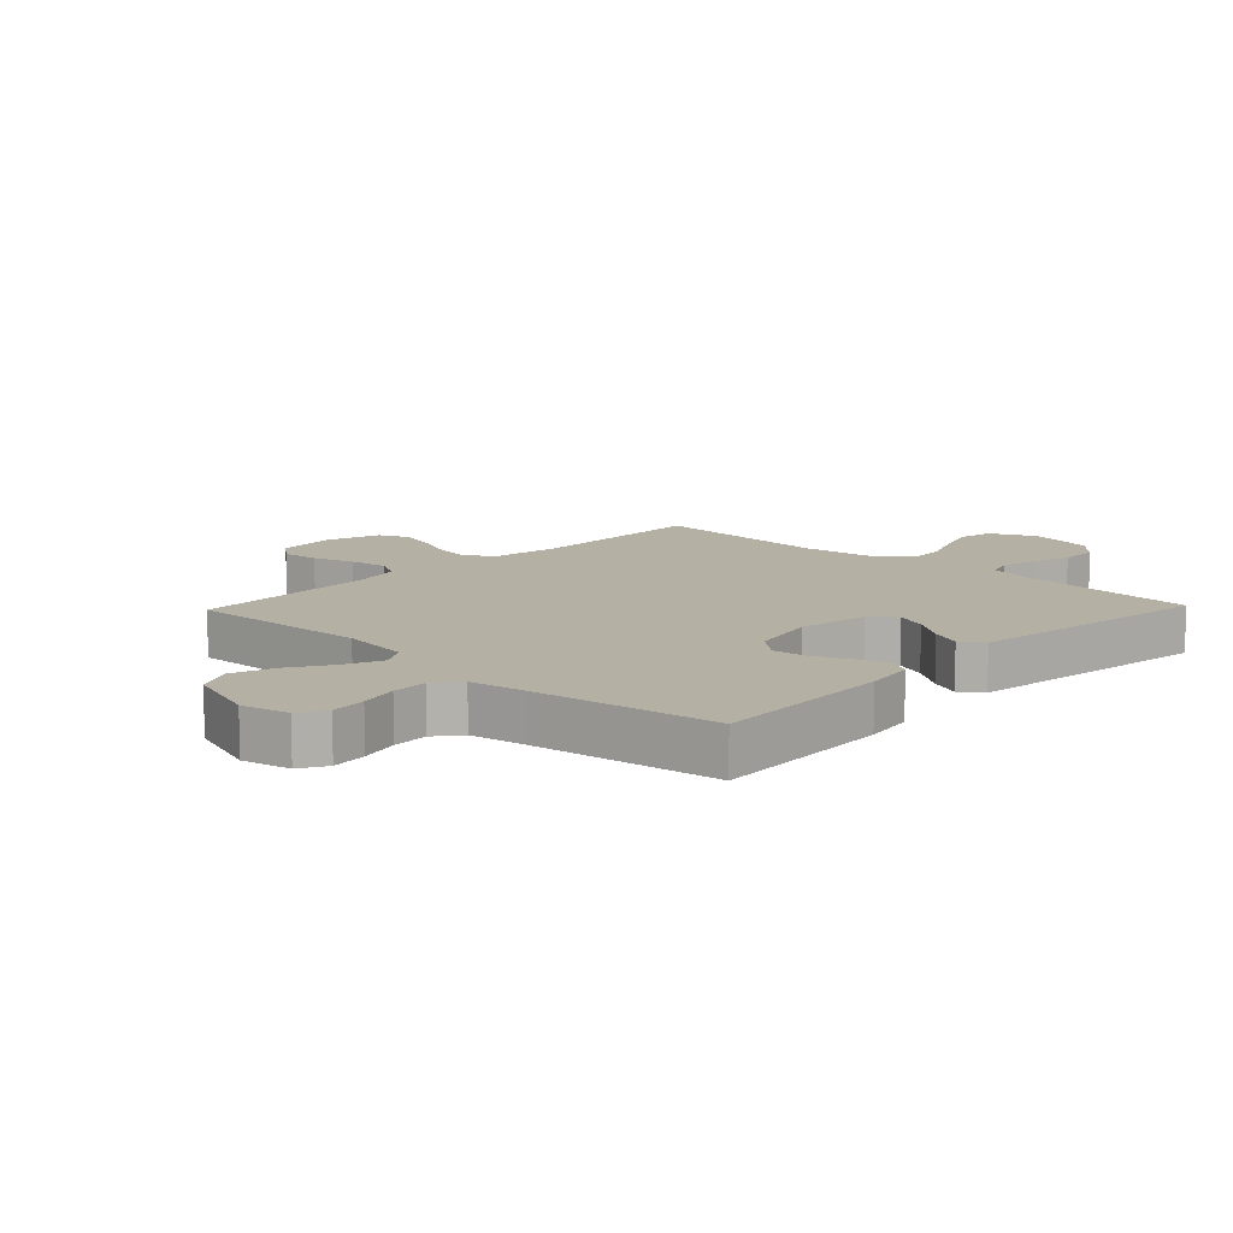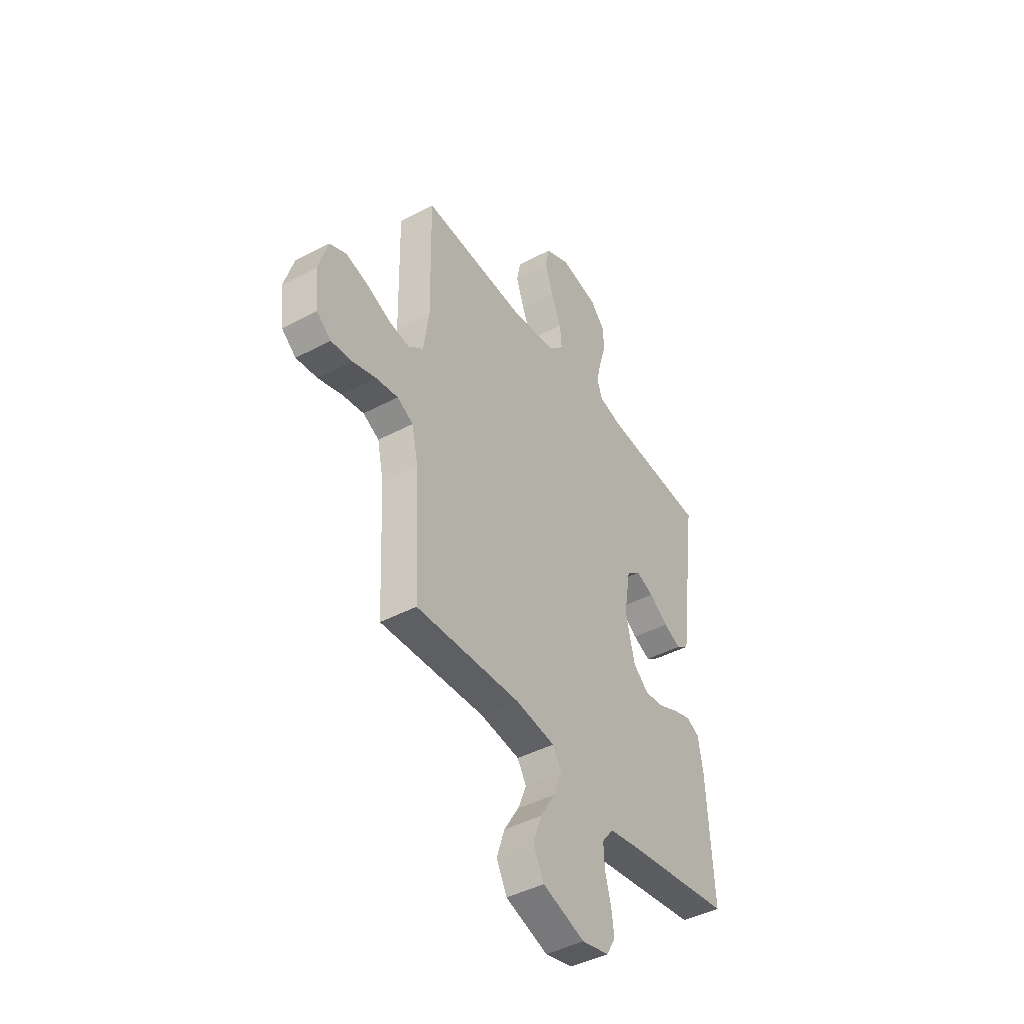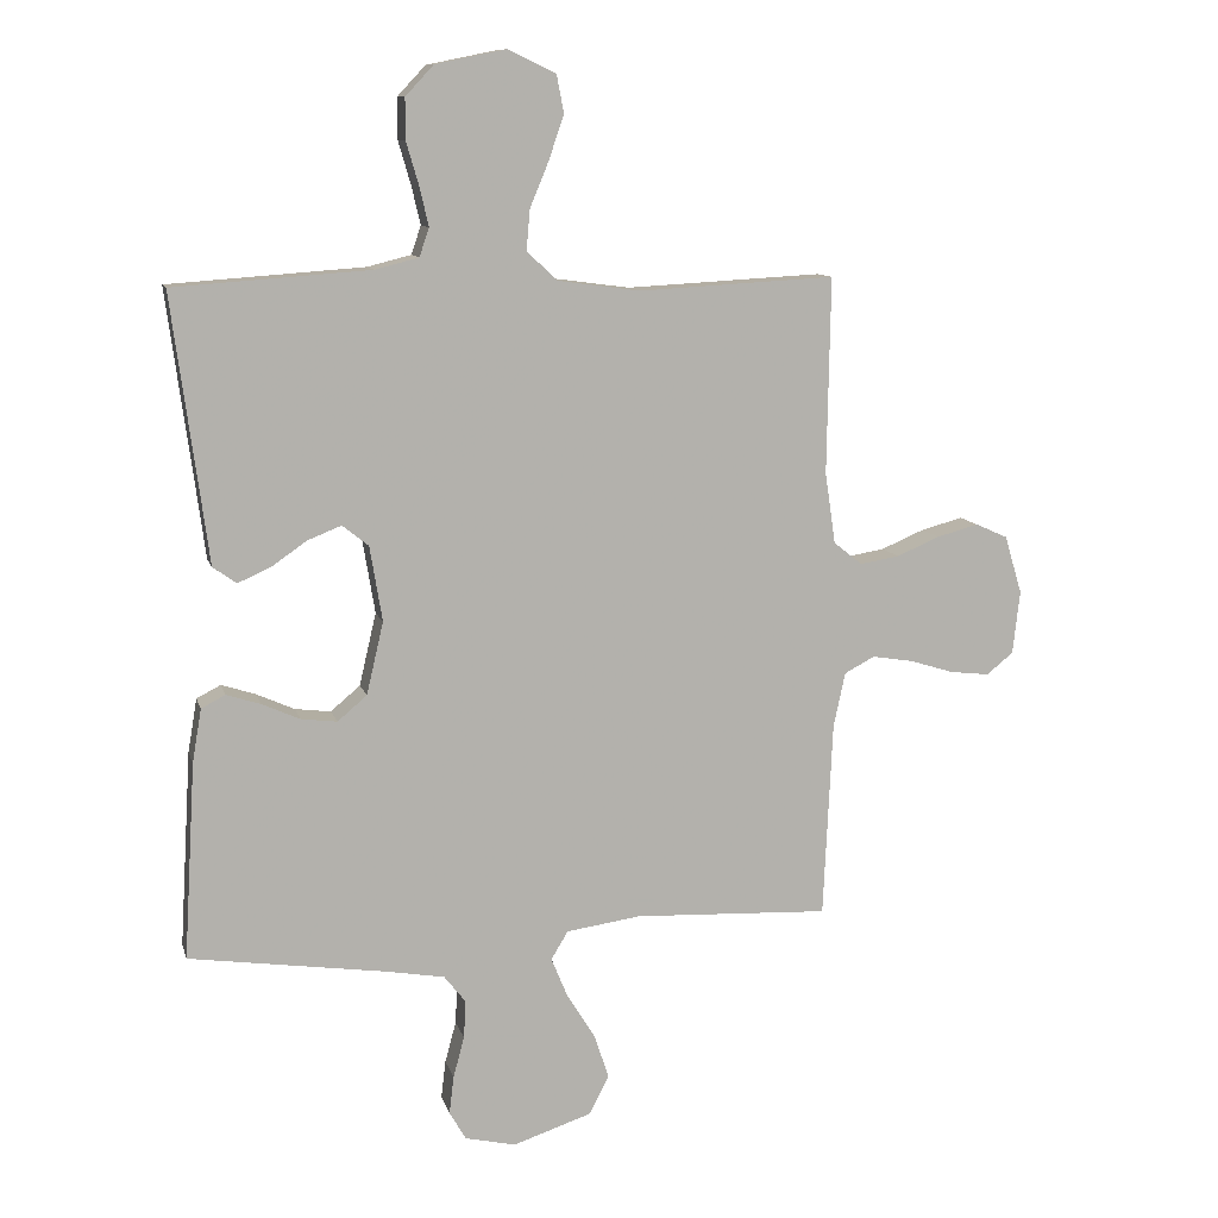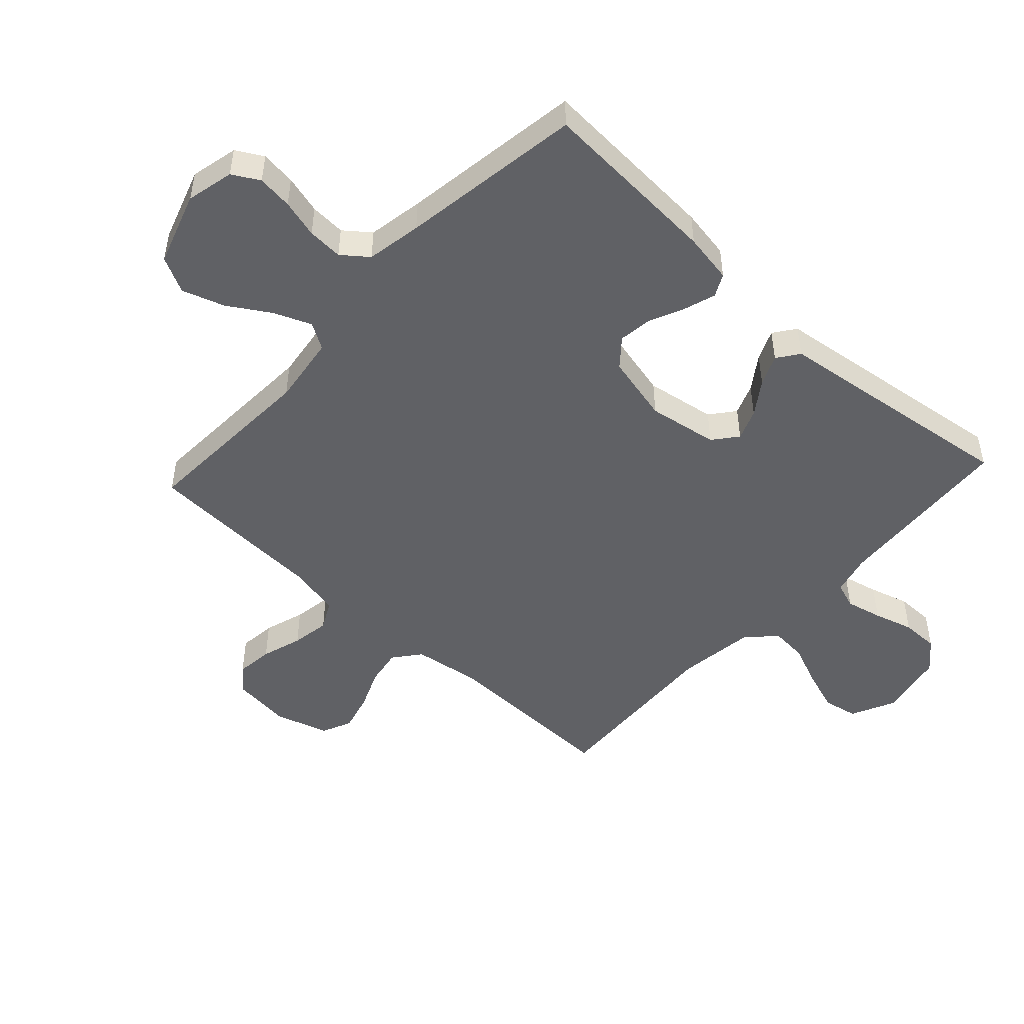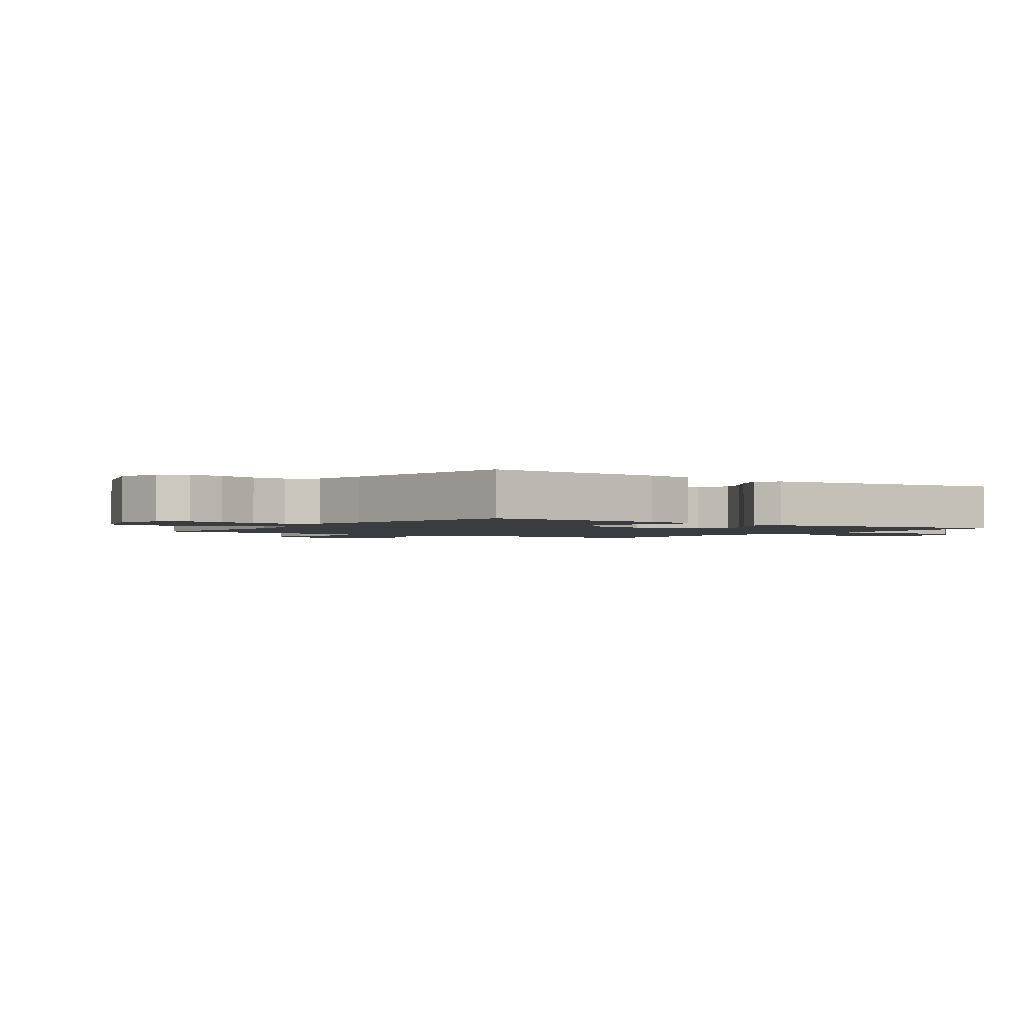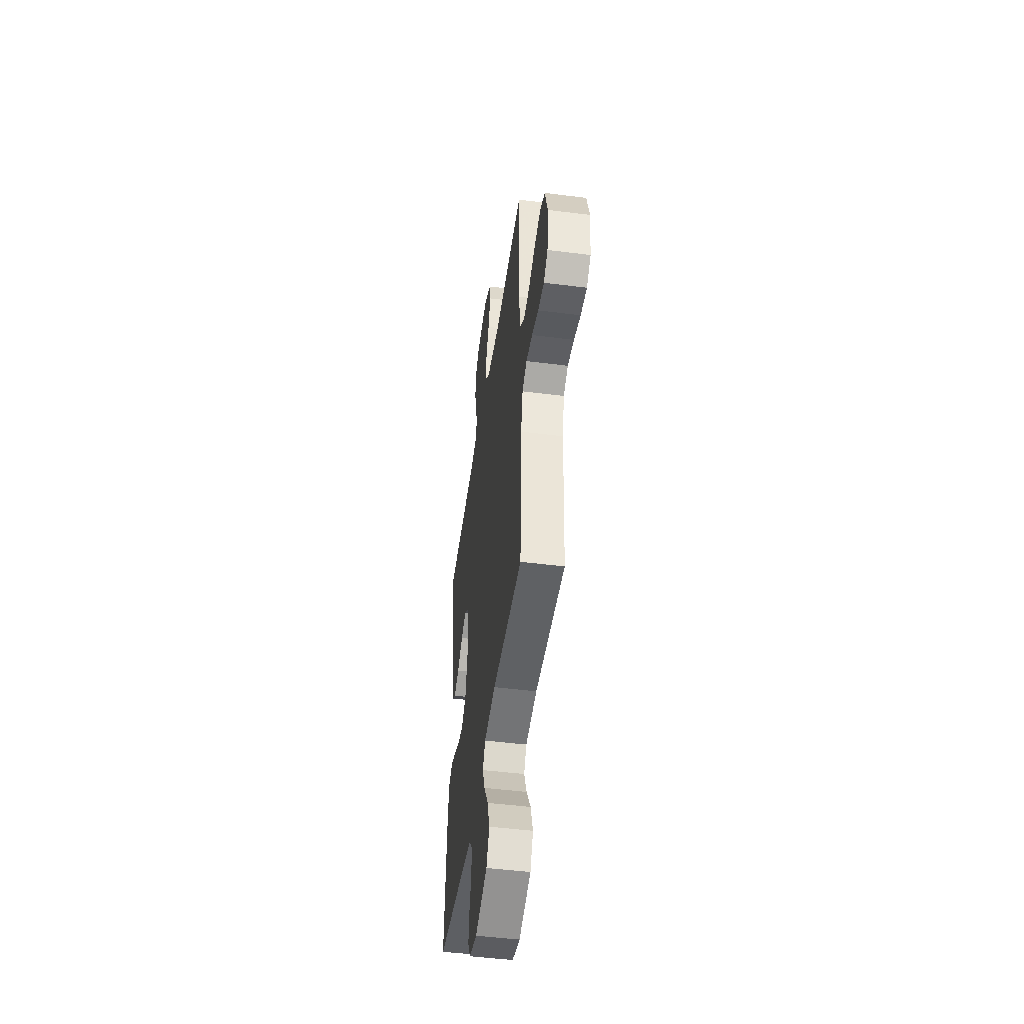
<metadata>
{"format":"obj","ext":"obj","renderer":"f3d","projection":"perspective","resolution":1024,"background":"white","views":[{"elev":11.5,"azim":-136.3,"up":"+Y"},{"elev":-43.5,"azim":122.0,"up":"+Z"},{"elev":10.7,"azim":-13.9,"up":"+Z"},{"elev":-48.9,"azim":-132.7,"up":"+Y"},{"elev":-1.8,"azim":-125.3,"up":"+Y"},{"elev":-48.1,"azim":81.9,"up":"+Z"}]}
</metadata>
<code>
v 0.5 0.07 0.5
v 0.495 0.07 0.2
v 0.511 0.07 0.091
v 0.555 0.07 0.056
v 0.615 0.07 0.066
v 0.681 0.07 0.094
v 0.745 0.07 0.111
v 0.794 0.07 0.089
v 0.821 0.07 0
v 0.81 0.07 -0.097
v 0.769 0.07 -0.13
v 0.708 0.07 -0.123
v 0.641 0.07 -0.102
v 0.578 0.07 -0.092
v 0.532 0.07 -0.116
v 0.514 0.07 -0.2
v 0.5 0.07 -0.5
v 0.2 0.07 -0.486
v 0.086 0.07 -0.502
v 0.06 0.07 -0.545
v 0.085 0.07 -0.606
v 0.128 0.07 -0.675
v 0.151 0.07 -0.744
v 0.121 0.07 -0.803
v 0 0.07 -0.843
v -0.078 0.07 -0.825
v -0.103 0.07 -0.781
v -0.096 0.07 -0.723
v -0.079 0.07 -0.66
v -0.076 0.07 -0.602
v -0.109 0.07 -0.56
v -0.2 0.07 -0.544
v -0.5 0.07 -0.5
v -0.482 0.07 -0.2
v -0.468 0.07 -0.118
v -0.431 0.07 -0.099
v -0.379 0.07 -0.116
v -0.321 0.07 -0.142
v -0.266 0.07 -0.149
v -0.221 0.07 -0.111
v -0.195 0.07 0
v -0.214 0.07 0.115
v -0.254 0.07 0.147
v -0.305 0.07 0.127
v -0.36 0.07 0.089
v -0.41 0.07 0.067
v -0.446 0.07 0.093
v -0.46 0.07 0.2
v -0.5 0.07 0.5
v -0.2 0.07 0.521
v -0.133 0.07 0.538
v -0.118 0.07 0.581
v -0.132 0.07 0.641
v -0.151 0.07 0.706
v -0.151 0.07 0.768
v -0.108 0.07 0.814
v 0 0.07 0.836
v 0.073 0.07 0.801
v 0.084 0.07 0.744
v 0.061 0.07 0.676
v 0.032 0.07 0.606
v 0.027 0.07 0.545
v 0.073 0.07 0.501
v 0.2 0.07 0.484
v 0.5 0 0.5
v 0.495 0 0.2
v 0.511 0 0.091
v 0.555 0 0.056
v 0.615 0 0.066
v 0.681 0 0.094
v 0.745 0 0.111
v 0.794 0 0.089
v 0.821 0 0
v 0.81 0 -0.097
v 0.769 0 -0.13
v 0.708 0 -0.123
v 0.641 0 -0.102
v 0.578 0 -0.092
v 0.532 0 -0.116
v 0.514 0 -0.2
v 0.5 0 -0.5
v 0.2 0 -0.486
v 0.086 0 -0.502
v 0.06 0 -0.545
v 0.085 0 -0.606
v 0.128 0 -0.675
v 0.151 0 -0.744
v 0.121 0 -0.803
v 0 0 -0.843
v -0.078 0 -0.825
v -0.103 0 -0.781
v -0.096 0 -0.723
v -0.079 0 -0.66
v -0.076 0 -0.602
v -0.109 0 -0.56
v -0.2 0 -0.544
v -0.5 0 -0.5
v -0.482 0 -0.2
v -0.468 0 -0.118
v -0.431 0 -0.099
v -0.379 0 -0.116
v -0.321 0 -0.142
v -0.266 0 -0.149
v -0.221 0 -0.111
v -0.195 0 0
v -0.214 0 0.115
v -0.254 0 0.147
v -0.305 0 0.127
v -0.36 0 0.089
v -0.41 0 0.067
v -0.446 0 0.093
v -0.46 0 0.2
v -0.5 0 0.5
v -0.2 0 0.521
v -0.133 0 0.538
v -0.118 0 0.581
v -0.132 0 0.641
v -0.151 0 0.706
v -0.151 0 0.768
v -0.108 0 0.814
v 0 0 0.836
v 0.073 0 0.801
v 0.084 0 0.744
v 0.061 0 0.676
v 0.032 0 0.606
v 0.027 0 0.545
v 0.073 0 0.501
v 0.2 0 0.484
f 59 60 61
f 58 59 61
f 57 58 61
f 56 57 61
f 55 56 61
f 54 55 61
f 53 54 61
f 52 53 61 62
f 51 52 62 63
f 48 49 50
f 50 51 63
f 48 50 63
f 47 48 63
f 46 47 63
f 45 46 63
f 44 45 63
f 36 37 38
f 35 36 38
f 34 35 38
f 33 34 38
f 32 33 38
f 31 32 38 39
f 30 31 39 40
f 27 28 29
f 26 27 29
f 25 26 29
f 24 25 29
f 23 24 29
f 22 23 29
f 21 22 29
f 20 21 29 30
f 30 40 41
f 20 30 41
f 19 20 41
f 16 17 18
f 19 41 42
f 18 19 42
f 16 18 42
f 15 16 42
f 11 12 13
f 10 11 13
f 9 10 13
f 8 9 13
f 7 8 13
f 6 7 13
f 5 6 13
f 4 5 13 14
f 64 1 2
f 64 2 3
f 43 44 63 64
f 43 64 3
f 15 42 43
f 14 15 43
f 4 14 43
f 3 4 43
f 125 124 123
f 125 123 122
f 125 122 121
f 125 121 120
f 125 120 119
f 125 119 118
f 125 118 117
f 126 125 117 116
f 127 126 116 115
f 114 113 112
f 127 115 114
f 127 114 112
f 127 112 111
f 127 111 110
f 127 110 109
f 127 109 108
f 102 101 100
f 102 100 99
f 102 99 98
f 102 98 97
f 102 97 96
f 103 102 96 95
f 104 103 95 94
f 93 92 91
f 93 91 90
f 93 90 89
f 93 89 88
f 93 88 87
f 93 87 86
f 93 86 85
f 94 93 85 84
f 105 104 94
f 105 94 84
f 105 84 83
f 82 81 80
f 106 105 83
f 106 83 82
f 106 82 80
f 106 80 79
f 77 76 75
f 77 75 74
f 77 74 73
f 77 73 72
f 77 72 71
f 77 71 70
f 77 70 69
f 78 77 69 68
f 66 65 128
f 67 66 128
f 128 127 108 107
f 67 128 107
f 107 106 79
f 107 79 78
f 107 78 68
f 107 68 67
f 1 65 66 2
f 2 66 67 3
f 3 67 68 4
f 4 68 69 5
f 5 69 70 6
f 6 70 71 7
f 7 71 72 8
f 8 72 73 9
f 9 73 74 10
f 10 74 75 11
f 11 75 76 12
f 12 76 77 13
f 13 77 78 14
f 14 78 79 15
f 15 79 80 16
f 16 80 81 17
f 17 81 82 18
f 18 82 83 19
f 19 83 84 20
f 20 84 85 21
f 21 85 86 22
f 22 86 87 23
f 23 87 88 24
f 24 88 89 25
f 25 89 90 26
f 26 90 91 27
f 27 91 92 28
f 28 92 93 29
f 29 93 94 30
f 30 94 95 31
f 31 95 96 32
f 32 96 97 33
f 33 97 98 34
f 34 98 99 35
f 35 99 100 36
f 36 100 101 37
f 37 101 102 38
f 38 102 103 39
f 39 103 104 40
f 40 104 105 41
f 41 105 106 42
f 42 106 107 43
f 43 107 108 44
f 44 108 109 45
f 45 109 110 46
f 46 110 111 47
f 47 111 112 48
f 48 112 113 49
f 49 113 114 50
f 50 114 115 51
f 51 115 116 52
f 52 116 117 53
f 53 117 118 54
f 54 118 119 55
f 55 119 120 56
f 56 120 121 57
f 57 121 122 58
f 58 122 123 59
f 59 123 124 60
f 60 124 125 61
f 61 125 126 62
f 62 126 127 63
f 63 127 128 64
f 64 128 65 1

</code>
